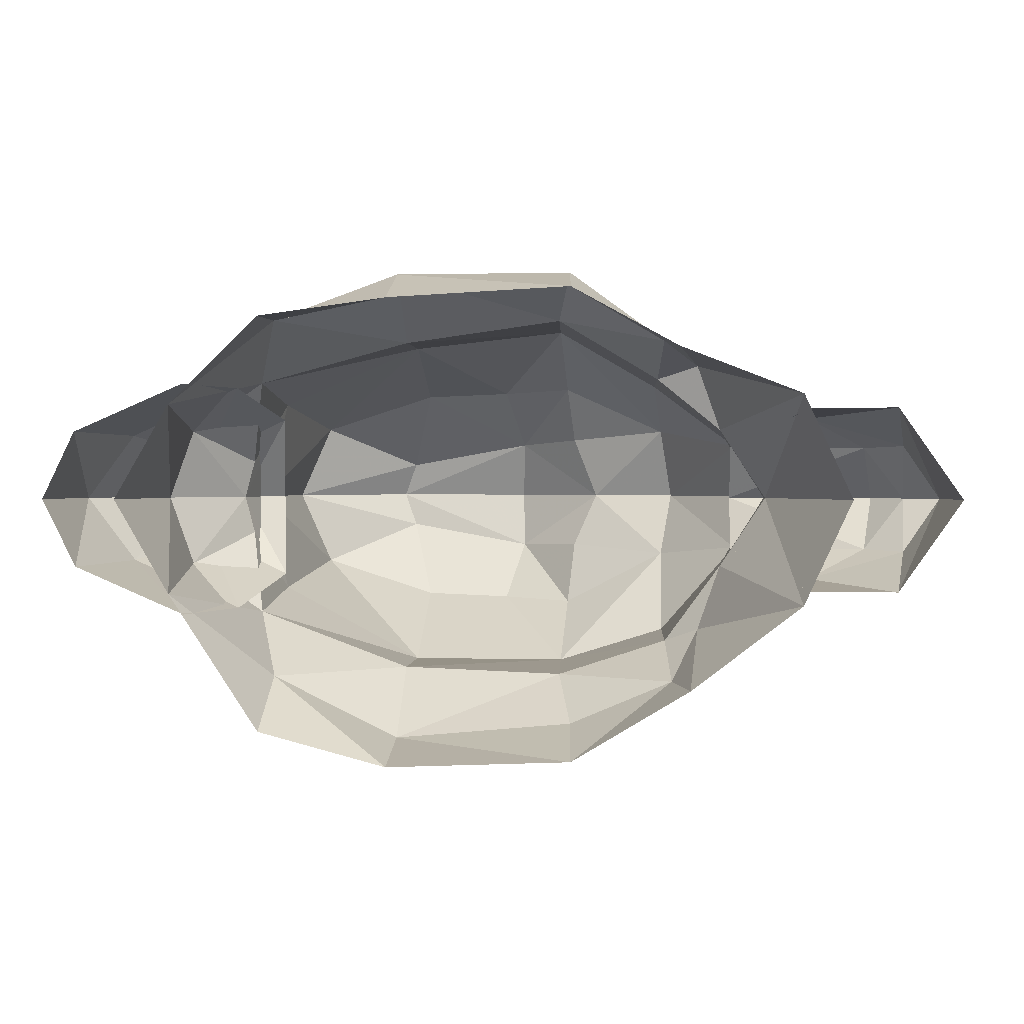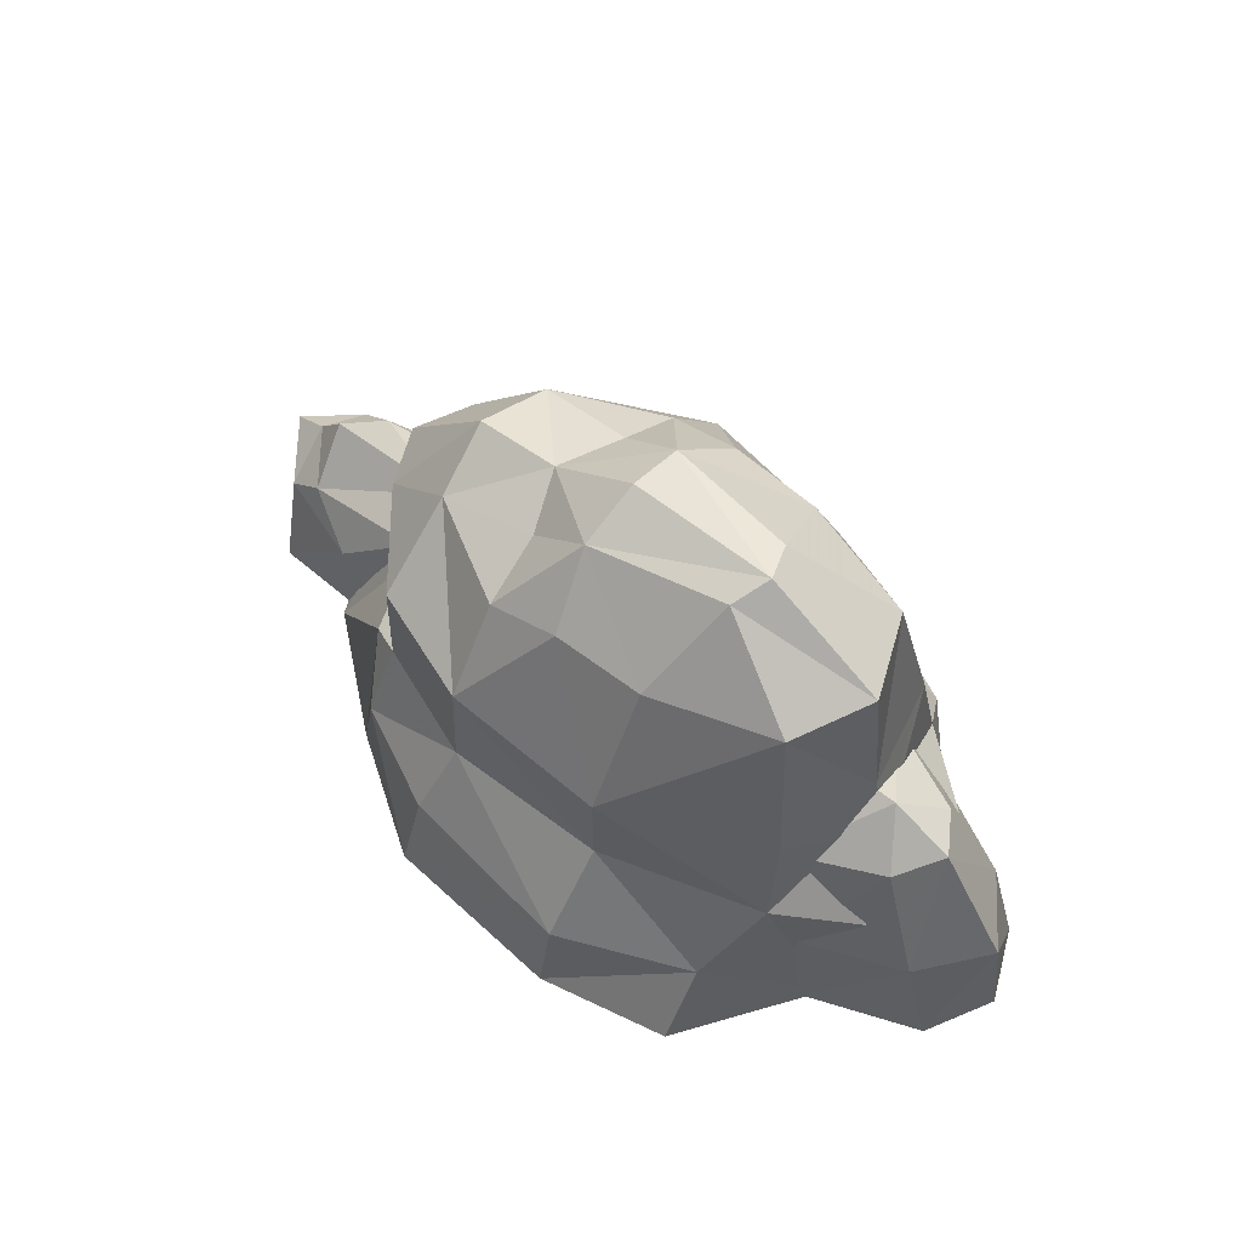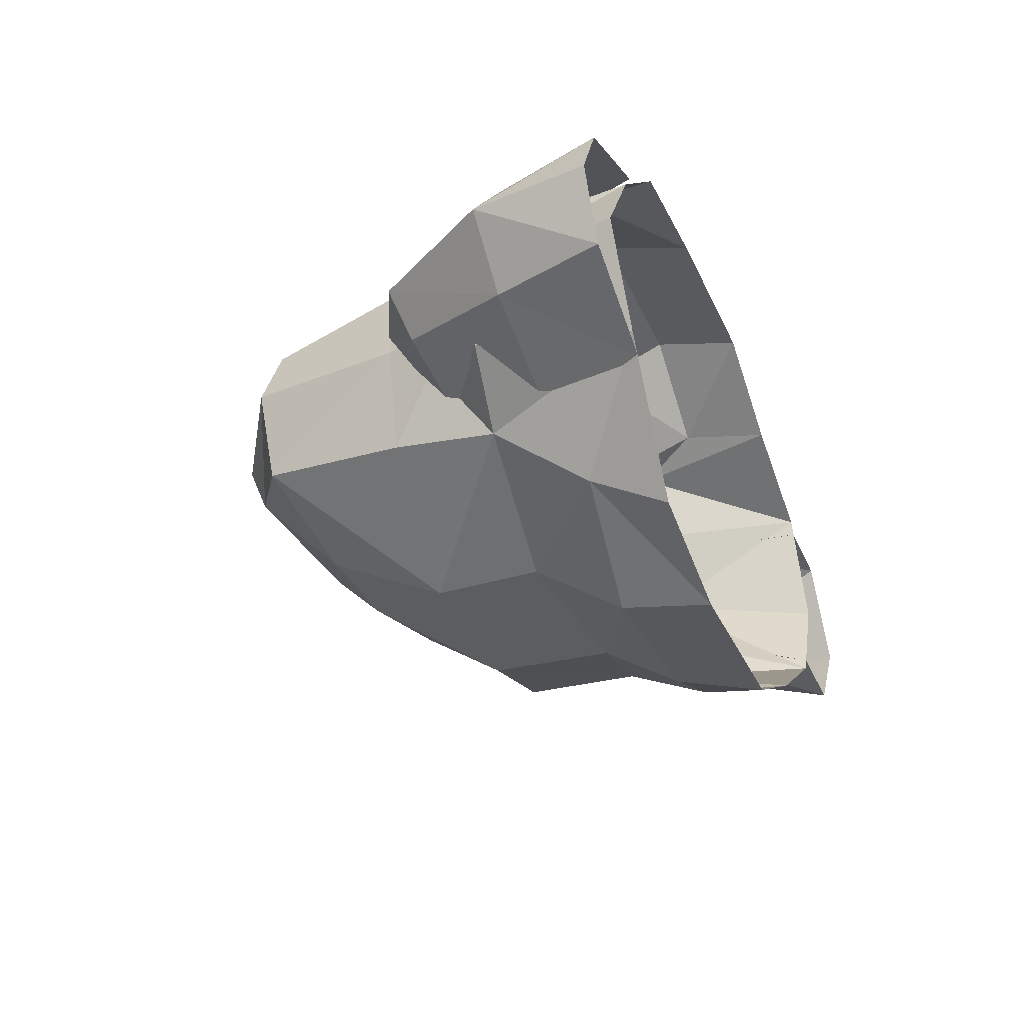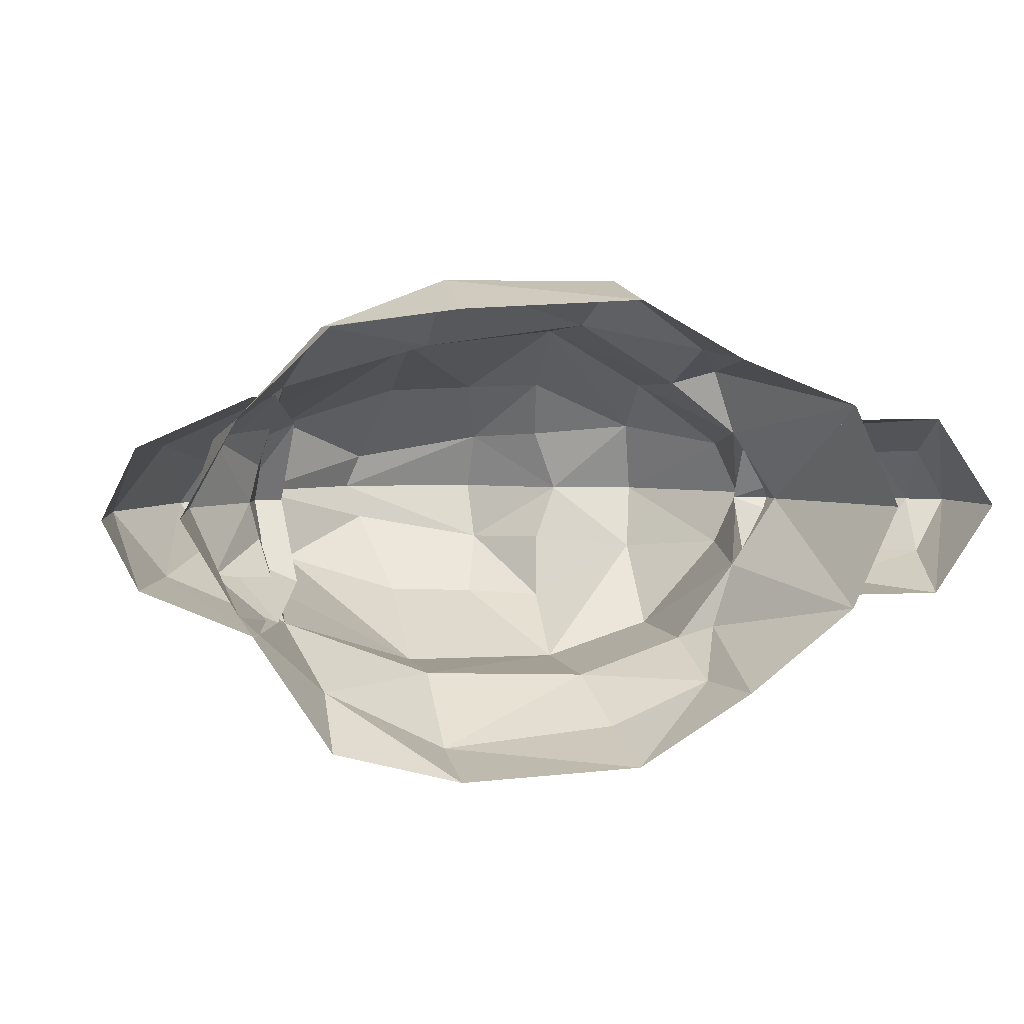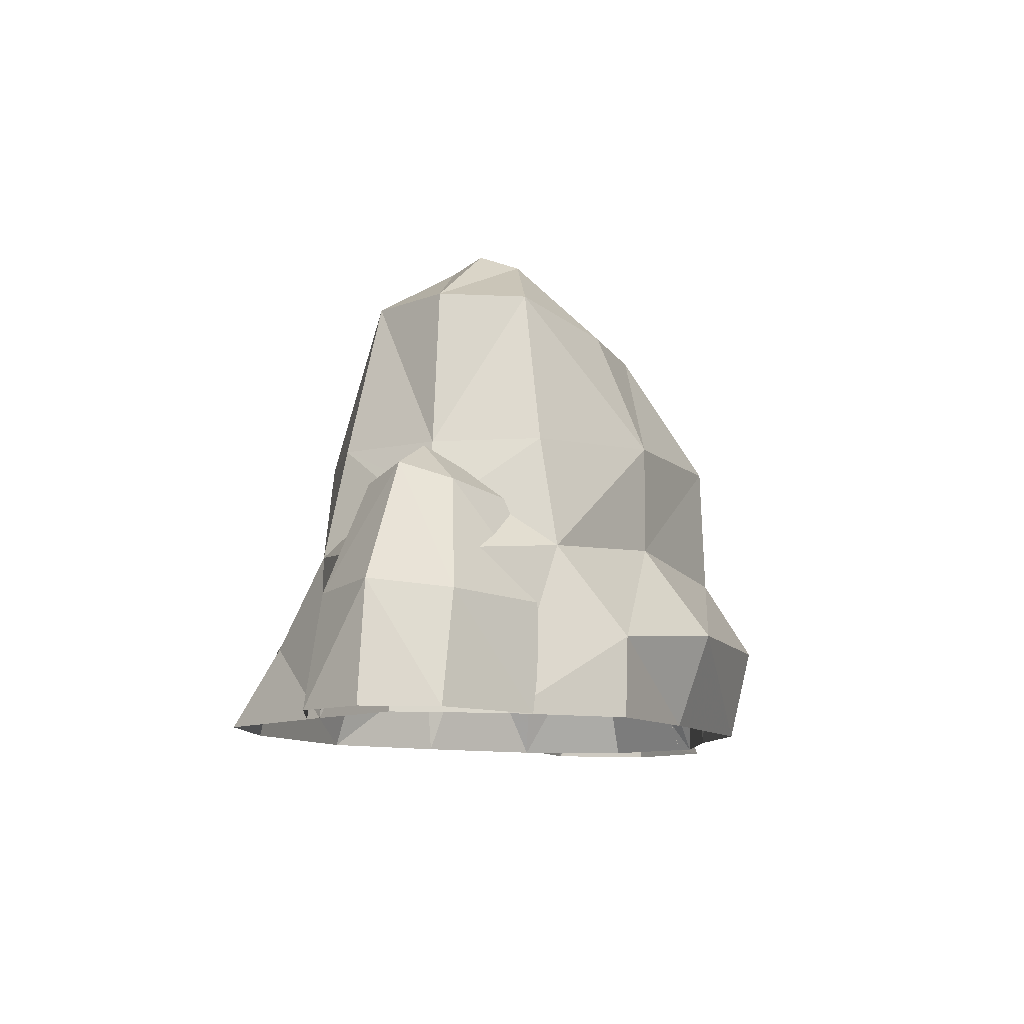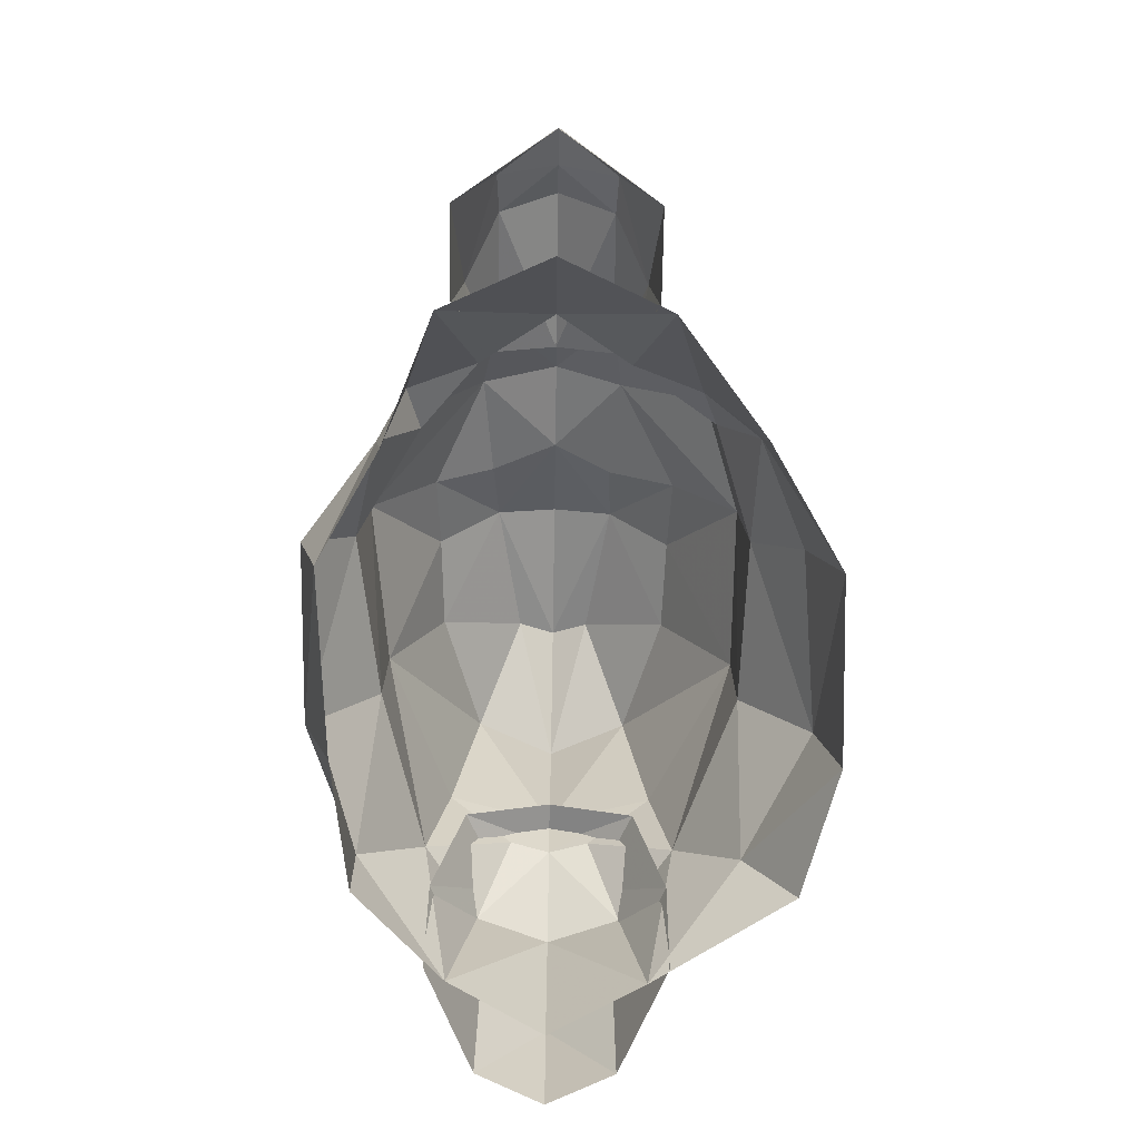
<metadata>
{"format":"obj","ext":"obj","renderer":"f3d","projection":"perspective","resolution":1024,"background":"white","views":[{"elev":1.1,"azim":-176.5,"up":"+Y"},{"elev":64.1,"azim":40.6,"up":"+Z"},{"elev":-35.7,"azim":111.4,"up":"+Y"},{"elev":4.1,"azim":166.4,"up":"+Y"},{"elev":-10.0,"azim":109.5,"up":"+Z"},{"elev":-73.7,"azim":-90.9,"up":"+Z"}]}
</metadata>
<code>
g yatelandisi_jiaoshi_00a
v 41.42 -5.968 36.02
v 36.87 -16.18 43.98
v 38.33 -19.41 26.61
v -48.04 0.3031 25.03
v -60.28 0.3031 0.1954
v -52.56 -16.43 0.1954
v -40.44 -11.25 25.43
v 49.99 -11.05 25.07
v 54.06 0.3031 25.16
v 43.02 0.3031 35.79
v 41 0.3031 43.78
v -47.89 0.3031 44.06
v -43.64 -8.751 44.11
v -32.77 0.3031 62.85
v -30.83 -10.37 57.54
v 38.33 0.3031 68.61
v 32.73 -12.27 68.43
v -4.608 -9.325 73.69
v 17.17 -5.519 78.27
v 19.43 0.3031 80.13
v -4.255 0.3031 77.77
v -18.64 0.3031 65.94
v -14.59 -8.912 63.58
v -30.78 -23.67 46.31
v -36.62 -21.99 24.45
v -32.1 -29.9 14.18
v -34.83 -29.97 0.1923
v -15.86 -41.34 0.1901
v -15.32 -36.97 14.31
v 13.7 -42.41 0.1865
v 13.57 -39.54 14.59
v 34.27 -36.89 0.1892
v 33.73 -29.17 12.62
v -31.14 -24.19 27.46
v -13.09 -29.92 26.22
v -12.63 -29.29 46.13
v 13.54 -29.1 29
v 13.45 -29.14 46.02
v 13.04 -18.44 65.69
v -13.45 -19.49 59.55
v -1.636 -19 64.75
v 48.63 -14.91 0.1871
v 57.43 0.3031 0.1861
v 41.42 6.574 36.02
v 38.33 20.02 26.61
v 36.87 16.79 43.98
v -40.44 11.85 25.43
v -52.56 17.04 0.1954
v 49.99 11.66 25.07
v -43.64 9.357 44.11
v -30.83 12.21 58.72
v 32.73 12.87 68.43
v -4.608 9.932 73.69
v 17.17 6.125 78.27
v -14.59 10.75 64.77
v -29.51 20.05 46.31
v -36.62 22.6 24.45
v -30.83 26.28 14.18
v -15.32 37.58 14.31
v -15.86 34.05 0.1901
v -33.05 24.6 0.1922
v 13.41 37.47 14.59
v 13.54 32.44 0.1865
v 33.73 29.78 12.62
v 34.27 29.6 0.1892
v -29.88 20.56 27.46
v -12.63 29.9 46.13
v -13.09 30.53 26.22
v 13.3 27.07 46.02
v 13.39 27.04 29
v 13.04 19.05 65.69
v -13.45 20.1 59.55
v -1.636 19.61 64.75
v 48.63 15.51 0.1871
v 63.73 -10.52 0.188
v 69.13 0.3263 0.1882
v 66.63 0.3263 18.71
v 58.39 -10.17 17.86
v 54.59 0.3263 37.94
v 49.85 -6.623 35.78
v 44.6 0.3263 42.44
v 35.35 -13.17 33.41
v 36.9 0.3263 41.55
v 40.61 -18.15 17.24
v 46.19 -18.15 0.1878
v 63.92 11.17 0.188
v 58.59 10.82 17.86
v 69.13 0.3263 0.1882
v 50.05 7.275 35.78
v 35.54 13.82 33.41
v 40.8 18.8 17.24
v 46.38 18.8 0.1878
v -42.21 -8.33 25.42
v -63.88 -8.064 18
v -54.35 -12.83 13.95
v -42.21 0.2959 29.91
v -65.84 0.2959 25.52
v -70.51 0.2959 19.54
v -76.05 0.2959 16.63
v -77.39 0.2959 0.1953
v -67.29 -14.2 0.1959
v -69.7 -8.33 13.22
v -53.59 -14.15 0.1952
v -48.89 -11.75 11.63
v -42.21 8.922 25.42
v -54.35 13.42 13.95
v -63.88 8.656 18
v -42.21 0.2959 29.91
v -65.84 0.2959 25.52
v -70.51 0.2959 19.54
v -76.05 0.2959 16.63
v -69.7 8.922 13.22
v -67.29 14.79 0.1959
v -77.39 0.2959 0.1953
v -53.59 14.75 0.1951
v -48.89 12.34 11.63
f 1 2 3
f 4 5 6
f 6 7 4
f 8 9 10
f 10 1 8
f 10 11 2
f 2 1 10
f 12 4 7
f 7 13 12
f 14 12 13
f 13 15 14
f 11 16 17
f 17 2 11
f 18 19 20
f 20 21 18
f 22 14 15
f 15 23 22
f 15 13 24
f 7 6 25
f 26 27 28
f 28 29 26
f 28 30 31
f 31 29 28
f 30 32 33
f 33 31 30
f 8 1 3
f 7 25 34
f 7 34 24
f 13 7 24
f 34 35 36
f 36 24 34
f 36 35 37
f 37 38 36
f 38 37 3
f 3 2 38
f 17 39 38
f 38 2 17
f 15 24 36
f 36 40 15
f 38 39 41
f 22 23 18
f 18 21 22
f 41 40 36
f 36 38 41
f 15 40 23
f 40 41 18
f 18 23 40
f 27 26 25
f 25 6 27
f 25 26 34
f 26 29 35
f 35 34 26
f 35 29 31
f 31 37 35
f 37 31 33
f 33 3 37
f 33 32 42
f 18 41 39
f 39 19 18
f 19 39 17
f 19 17 16
f 16 20 19
f 3 33 42
f 42 8 3
f 42 43 9
f 9 8 42
f 44 45 46
f 4 47 48
f 48 5 4
f 49 44 10
f 10 9 49
f 10 44 46
f 46 11 10
f 12 50 47
f 47 4 12
f 14 51 50
f 50 12 14
f 11 46 52
f 52 16 11
f 53 21 20
f 20 54 53
f 22 55 51
f 51 14 22
f 51 56 50
f 47 57 48
f 58 59 60
f 60 61 58
f 60 59 62
f 62 63 60
f 63 62 64
f 64 65 63
f 49 45 44
f 66 57 47
f 56 66 47
f 50 56 47
f 66 56 67
f 67 68 66
f 67 69 70
f 70 68 67
f 69 46 45
f 45 70 69
f 52 46 69
f 69 71 52
f 51 72 67
f 67 56 51
f 69 73 71
f 22 21 53
f 53 55 22
f 73 69 67
f 67 72 73
f 51 55 72
f 72 55 53
f 53 73 72
f 61 48 57
f 57 58 61
f 57 66 58
f 58 66 68
f 68 59 58
f 68 70 62
f 62 59 68
f 70 45 64
f 64 62 70
f 64 74 65
f 53 54 71
f 71 73 53
f 54 52 71
f 54 20 16
f 16 52 54
f 45 49 74
f 74 64 45
f 74 49 9
f 9 43 74
f 75 76 77
f 77 78 75
f 79 80 78
f 78 77 79
f 79 81 80
f 82 80 81
f 81 83 82
f 80 82 84
f 84 78 80
f 78 84 85
f 85 75 78
f 86 87 77
f 77 88 86
f 79 77 87
f 87 89 79
f 79 89 81
f 90 83 81
f 81 89 90
f 89 87 91
f 91 90 89
f 87 86 92
f 92 91 87
f 93 94 95
f 96 97 94
f 94 93 96
f 94 97 98
f 99 100 101
f 101 102 99
f 98 99 102
f 102 94 98
f 102 101 95
f 95 94 102
f 103 104 95
f 95 101 103
f 95 104 93
f 105 106 107
f 108 105 107
f 107 109 108
f 107 110 109
f 111 112 113
f 113 114 111
f 110 107 112
f 112 111 110
f 112 107 106
f 106 113 112
f 115 113 106
f 106 116 115
f 106 105 116

</code>
